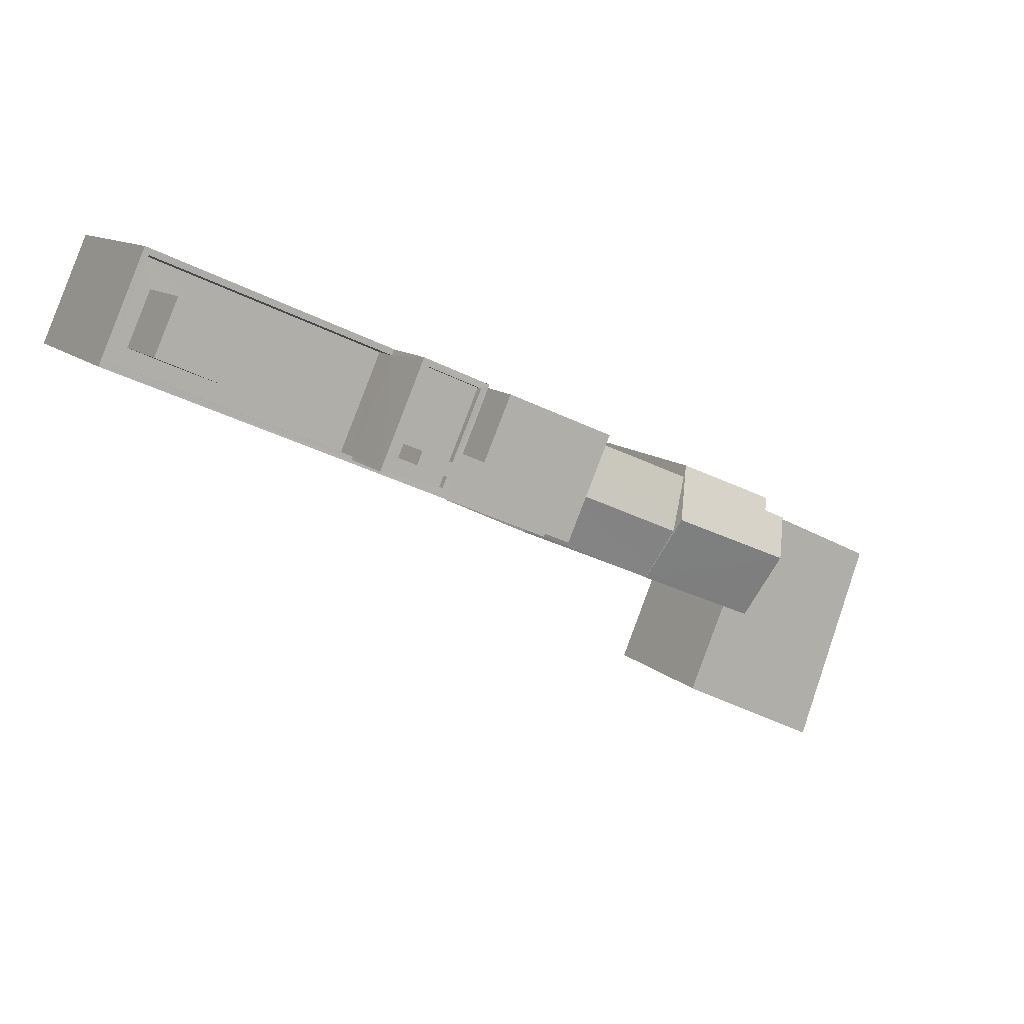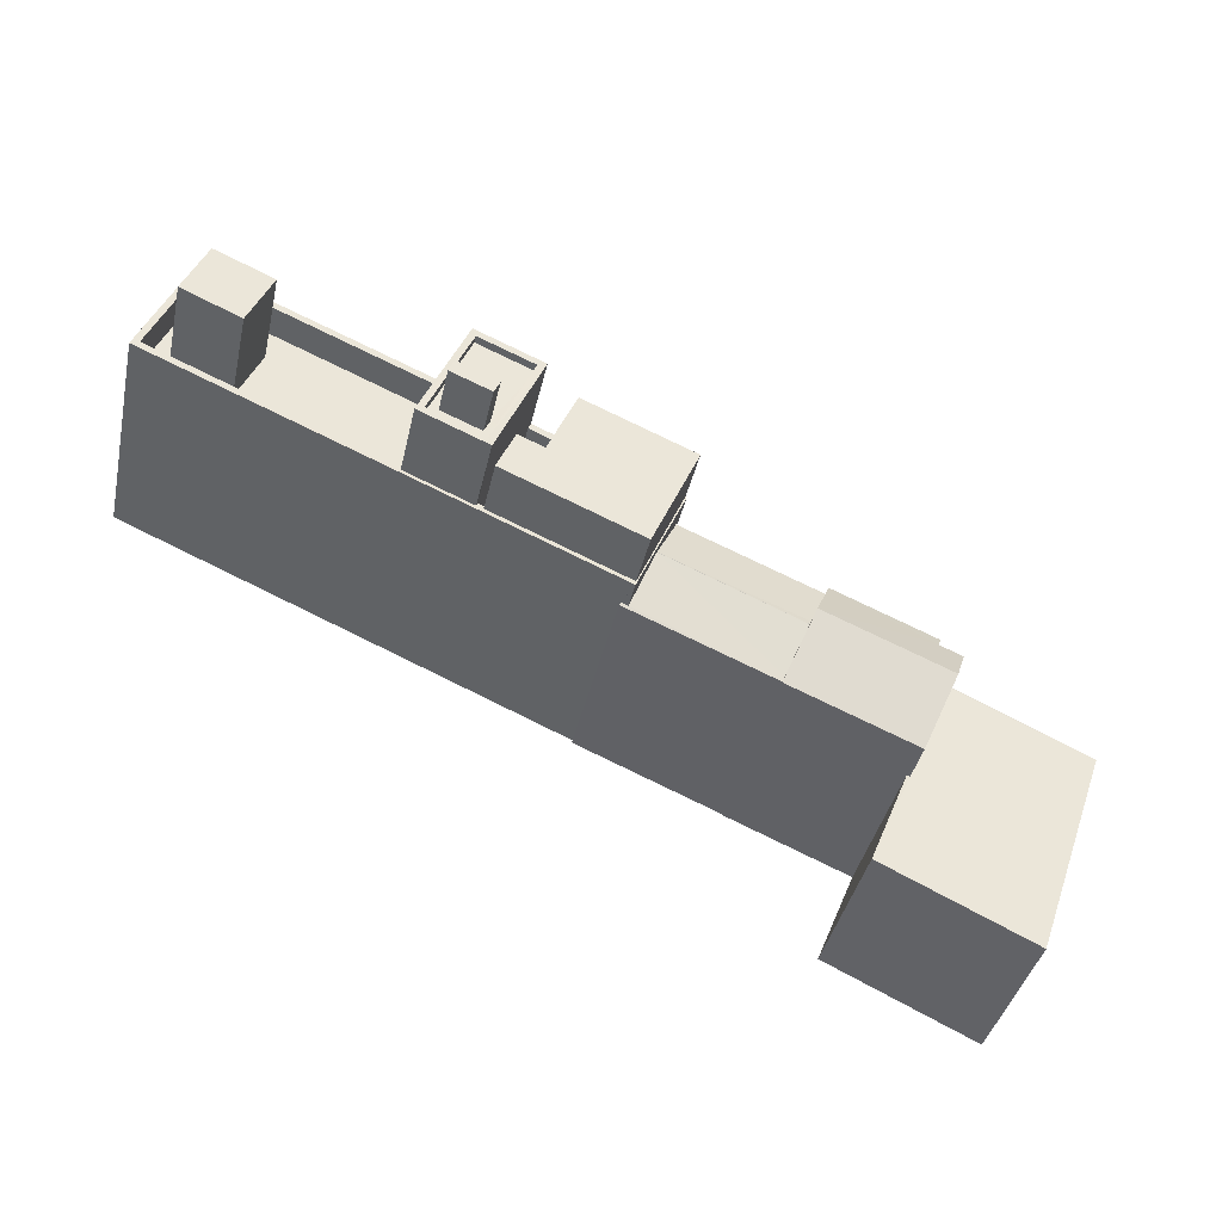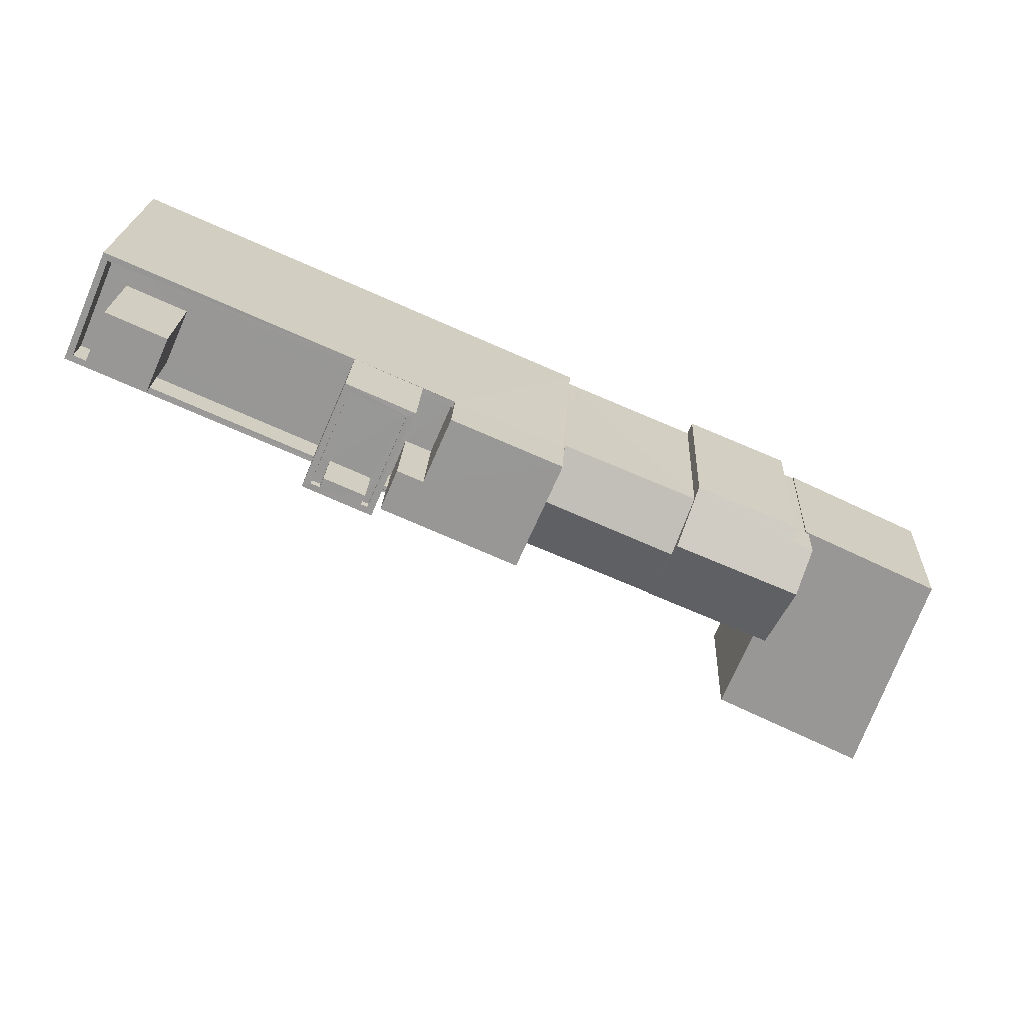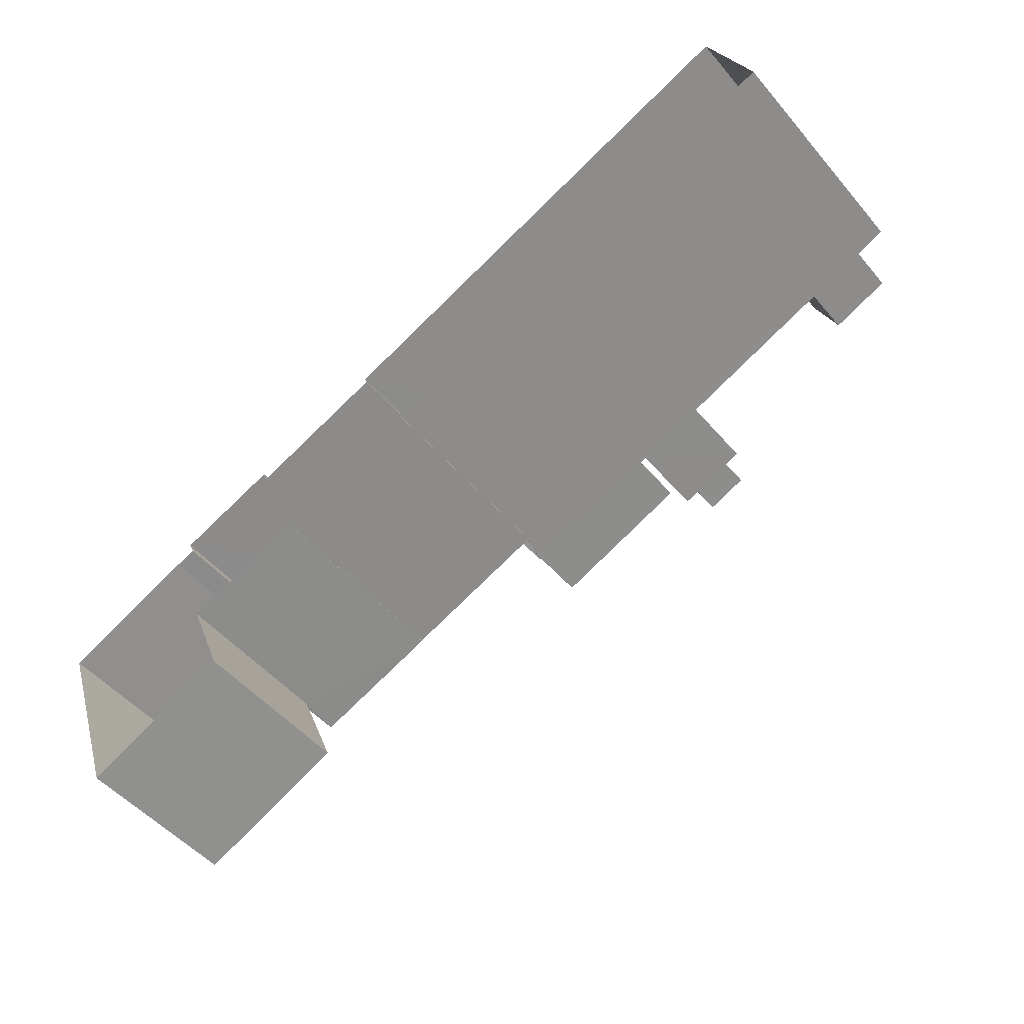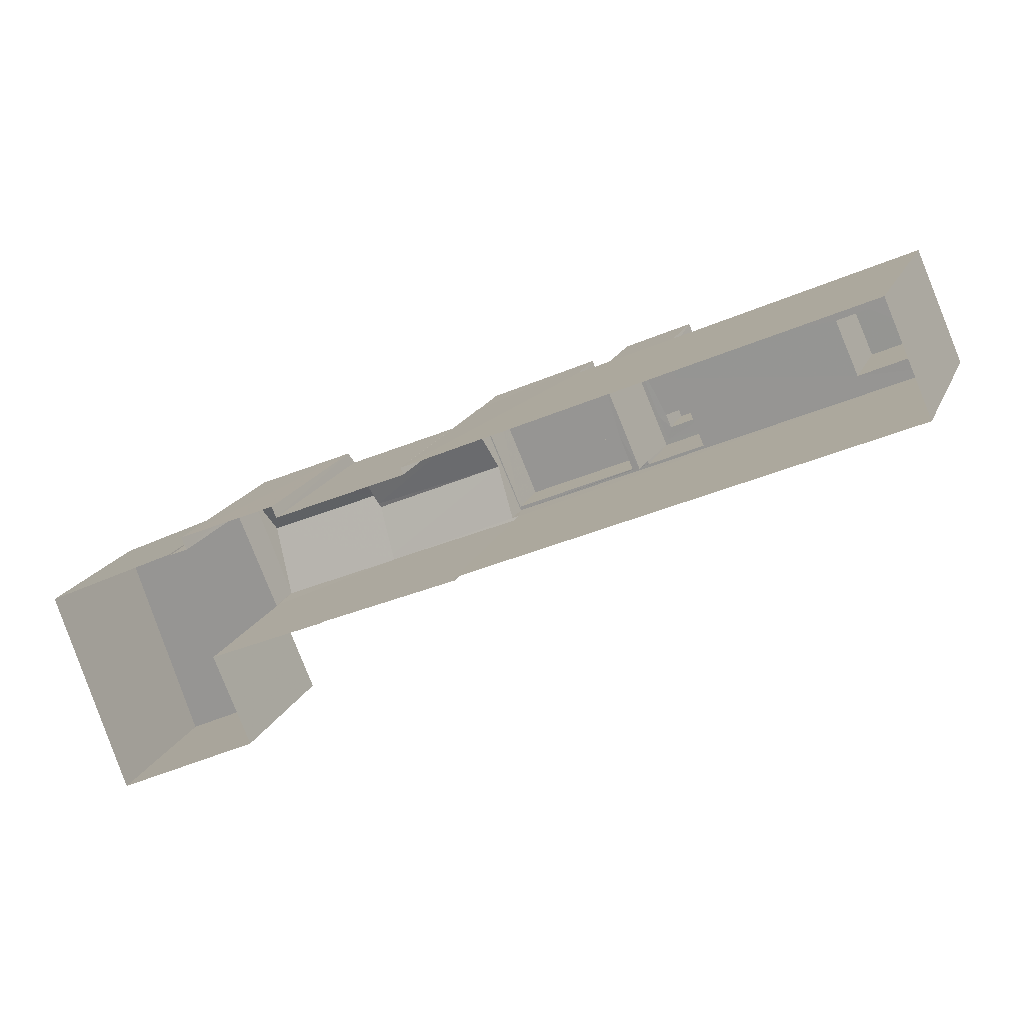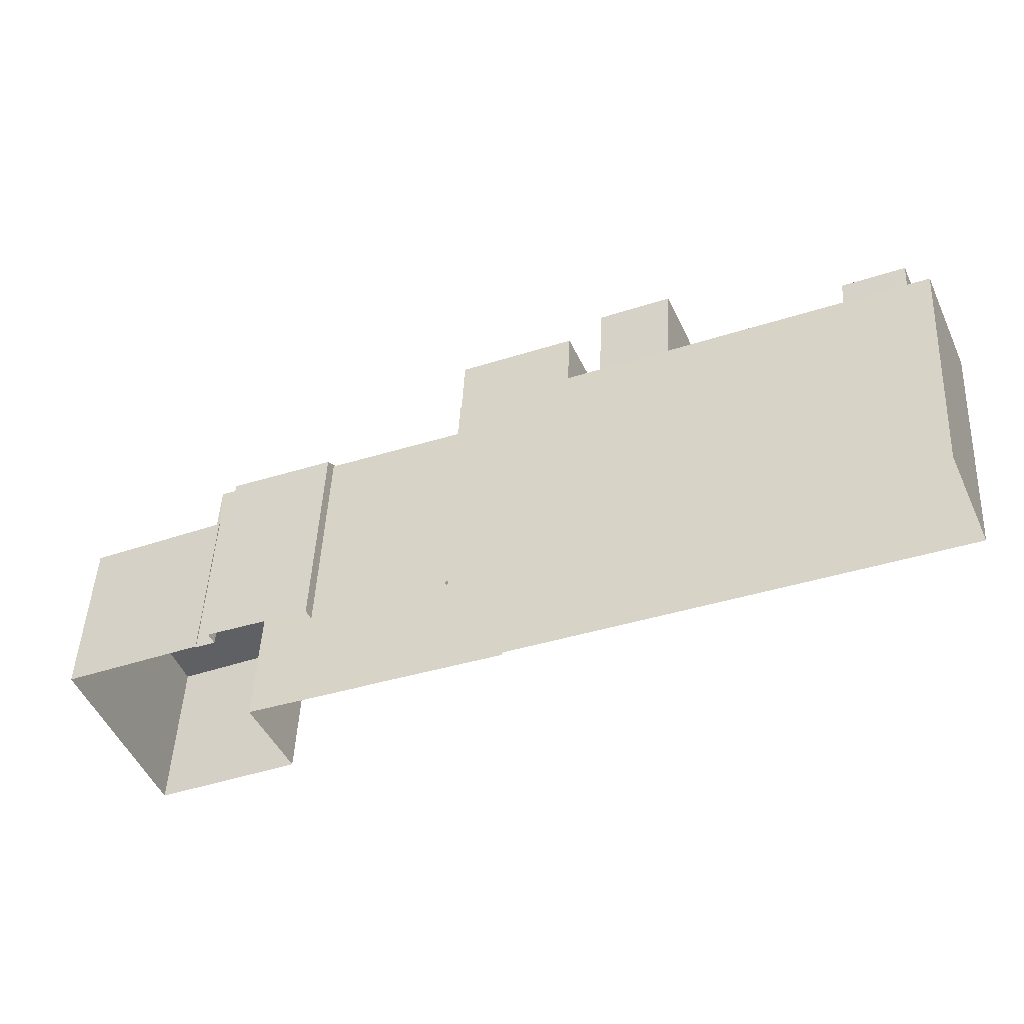
<metadata>
{"format":"obj","ext":"obj","renderer":"f3d","projection":"perspective","resolution":1024,"background":"white","views":[{"elev":10.4,"azim":-24.5,"up":"+Y"},{"elev":-39.1,"azim":-12.2,"up":"+Y"},{"elev":21.3,"azim":2.6,"up":"+Y"},{"elev":-49.7,"azim":-141.5,"up":"+Y"},{"elev":17.5,"azim":-162.3,"up":"+Y"},{"elev":47.7,"azim":-177.2,"up":"+Y"}]}
</metadata>
<code>
v -8.895e+04 -9.972e+04 8.011
v -8.895e+04 -9.973e+04 8.011
v -8.895e+04 -9.972e+04 8.011
v -8.897e+04 -9.972e+04 8.011
v -8.896e+04 -9.973e+04 8.011
v -8.897e+04 -9.972e+04 8.011
v -8.895e+04 -9.973e+04 8.011
v -8.895e+04 -9.973e+04 8.011
v -8.894e+04 -9.973e+04 8.011
v -8.895e+04 -9.973e+04 8.011
v -8.895e+04 -9.973e+04 8.011
v -8.896e+04 -9.972e+04 8.011
v -8.896e+04 -9.972e+04 8.011
v -8.895e+04 -9.973e+04 8.011
v -8.895e+04 -9.973e+04 8.011
v -8.895e+04 -9.973e+04 8.011
v -8.896e+04 -9.973e+04 8.011
v -8.895e+04 -9.973e+04 8.011
v -8.896e+04 -9.972e+04 15.08
v -8.896e+04 -9.972e+04 15.08
v -8.896e+04 -9.973e+04 15.08
v -8.896e+04 -9.973e+04 15.08
v -8.897e+04 -9.972e+04 15.08
v -8.896e+04 -9.972e+04 15.08
v -8.897e+04 -9.972e+04 15.08
v -8.896e+04 -9.972e+04 15.08
v -8.896e+04 -9.972e+04 15.08
v -8.897e+04 -9.972e+04 15.08
v -8.896e+04 -9.972e+04 15.08
v -8.896e+04 -9.972e+04 15.08
v -8.896e+04 -9.972e+04 15.08
v -8.896e+04 -9.972e+04 15.08
v -8.896e+04 -9.972e+04 15.08
v -8.896e+04 -9.972e+04 15.08
v -8.896e+04 -9.972e+04 15.08
v -8.896e+04 -9.972e+04 15.08
v -8.897e+04 -9.972e+04 15.08
v -8.896e+04 -9.972e+04 15.08
v -8.896e+04 -9.972e+04 14.08
v -8.896e+04 -9.972e+04 14.08
v -8.896e+04 -9.972e+04 14.08
v -8.896e+04 -9.972e+04 14.08
v -8.896e+04 -9.972e+04 14.08
v -8.896e+04 -9.972e+04 14.08
v -8.895e+04 -9.973e+04 14.18
v -8.895e+04 -9.973e+04 14.99
v -8.895e+04 -9.973e+04 14.99
v -8.895e+04 -9.973e+04 14.17
v -8.896e+04 -9.972e+04 16.75
v -8.896e+04 -9.972e+04 16.75
v -8.896e+04 -9.972e+04 16.75
v -8.896e+04 -9.972e+04 16.75
v -8.896e+04 -9.972e+04 16.75
v -8.896e+04 -9.973e+04 16.75
v -8.896e+04 -9.972e+04 17.41
v -8.896e+04 -9.972e+04 17.41
v -8.896e+04 -9.972e+04 17.41
v -8.896e+04 -9.972e+04 17.41
v -8.895e+04 -9.973e+04 12.94
v -8.895e+04 -9.973e+04 12.94
v -8.895e+04 -9.973e+04 12.94
v -8.895e+04 -9.973e+04 12.94
v -8.895e+04 -9.973e+04 12.94
v -8.895e+04 -9.973e+04 12.94
v -8.894e+04 -9.973e+04 12.94
v -8.895e+04 -9.973e+04 12.94
v -8.895e+04 -9.973e+04 14.77
v -8.896e+04 -9.972e+04 14.76
v -8.895e+04 -9.973e+04 14.23
v -8.896e+04 -9.972e+04 14.77
v -8.896e+04 -9.972e+04 14.08
v -8.897e+04 -9.972e+04 14.08
v -8.897e+04 -9.972e+04 14.08
v -8.896e+04 -9.972e+04 14.08
v -8.897e+04 -9.972e+04 14.08
v -8.897e+04 -9.972e+04 14.08
v -8.896e+04 -9.972e+04 18.61
v -8.896e+04 -9.972e+04 18.61
v -8.896e+04 -9.972e+04 18.61
v -8.896e+04 -9.972e+04 18.61
v -8.895e+04 -9.973e+04 14.71
v -8.896e+04 -9.972e+04 14.21
v -8.895e+04 -9.972e+04 14.18
v -8.896e+04 -9.972e+04 14.18
v -8.896e+04 -9.973e+04 14.18
v -8.896e+04 -9.973e+04 14.18
v -8.896e+04 -9.973e+04 14.21
v -8.896e+04 -9.972e+04 17.41
v -8.896e+04 -9.972e+04 17.41
v -8.896e+04 -9.972e+04 17.41
v -8.896e+04 -9.972e+04 17.41
v -8.895e+04 -9.973e+04 14.28
v -8.895e+04 -9.973e+04 14.28
v -8.895e+04 -9.972e+04 14.05
v -8.895e+04 -9.973e+04 14.05
v -8.896e+04 -9.972e+04 17.16
v -8.896e+04 -9.972e+04 17.16
v -8.896e+04 -9.972e+04 17.16
v -8.896e+04 -9.972e+04 17.16
v -8.896e+04 -9.972e+04 17.16
v -8.896e+04 -9.972e+04 17.16
v -8.896e+04 -9.972e+04 17.16
v -8.896e+04 -9.972e+04 17.16
v -8.897e+04 -9.972e+04 14.08
v -8.896e+04 -9.972e+04 14.08
v -8.897e+04 -9.972e+04 14.08
v -8.897e+04 -9.972e+04 14.08
v -8.896e+04 -9.973e+04 14.2
v -8.895e+04 -9.973e+04 14.18
v -8.895e+04 -9.973e+04 14.18
v -8.896e+04 -9.972e+04 17.16
v -8.896e+04 -9.972e+04 17.16
v -8.897e+04 -9.972e+04 16.98
v -8.897e+04 -9.972e+04 16.98
v -8.897e+04 -9.972e+04 16.98
v -8.897e+04 -9.972e+04 16.98
v -8.895e+04 -9.972e+04 14.06
f 1 2 3
f 4 5 6
f 7 8 9
f 10 9 11
f 12 4 13
f 14 8 7
f 2 15 3
f 8 15 11
f 3 16 12
f 16 17 5
f 18 16 8
f 12 5 4
f 9 8 11
f 3 15 16
f 16 15 8
f 5 12 16
f 19 20 21
f 19 21 22
f 23 22 24
f 25 26 27
f 23 28 25
f 29 27 30
f 30 31 29
f 32 33 34
f 22 21 32
f 28 24 35
f 36 32 34
f 22 36 24
f 37 38 26
f 28 37 25
f 26 30 27
f 23 24 28
f 25 37 26
f 22 32 36
f 39 40 41
f 42 41 43
f 43 41 44
f 41 40 44
f 45 46 47
f 45 48 46
f 49 50 51
f 52 51 53
f 53 51 54
f 51 50 54
f 55 56 57
f 58 55 57
f 59 60 61
f 62 63 64
f 62 65 63
f 66 60 59
f 65 60 66
f 65 62 60
f 67 68 69
f 67 70 68
f 71 72 73
f 74 71 73
f 72 75 76
f 72 76 73
f 77 78 79
f 80 77 79
f 81 70 67
f 81 82 70
f 83 82 81
f 83 84 82
f 85 86 87
f 55 88 56
f 88 89 56
f 57 90 91
f 58 57 91
f 91 90 89
f 91 89 88
f 46 92 93
f 46 93 47
f 93 94 47
f 93 95 94
f 96 97 98
f 98 97 99
f 100 101 102
f 101 97 96
f 100 102 103
f 101 100 97
f 104 105 74
f 105 104 106
f 106 107 75
f 74 73 104
f 75 107 76
f 104 107 106
f 69 68 108
f 108 109 69
f 108 110 109
f 86 110 108
f 87 86 108
f 111 99 112
f 102 112 103
f 98 99 111
f 112 99 103
f 113 114 115
f 116 113 115
f 113 116 76
f 107 113 76
f 41 51 39
f 41 49 51
f 45 110 18
f 18 110 16
f 109 110 45
f 92 46 48
f 103 79 78
f 100 103 78
f 94 95 2
f 1 94 2
f 61 14 59
f 61 8 14
f 3 94 1
f 3 117 94
f 40 39 29
f 27 29 52
f 52 29 51
f 29 39 51
f 111 55 98
f 98 58 96
f 98 55 58
f 101 91 102
f 102 88 112
f 102 91 88
f 21 53 54
f 21 20 53
f 115 114 104
f 73 115 104
f 88 111 112
f 88 55 111
f 32 54 50
f 32 21 54
f 116 115 73
f 76 116 73
f 95 15 2
f 95 93 15
f 36 90 57
f 24 36 57
f 58 91 101
f 96 58 101
f 10 65 9
f 10 63 65
f 13 84 12
f 108 68 22
f 19 84 13
f 82 84 19
f 70 19 22
f 82 19 70
f 68 70 22
f 92 64 93
f 93 64 15
f 92 62 64
f 15 64 11
f 25 4 6
f 23 25 6
f 26 56 89
f 30 26 89
f 65 7 9
f 65 66 7
f 66 14 7
f 66 59 14
f 28 105 106
f 28 35 105
f 60 48 61
f 8 61 18
f 18 61 45
f 61 48 45
f 64 63 10
f 11 64 10
f 38 37 72
f 71 38 72
f 16 86 17
f 16 110 86
f 71 74 38
f 74 105 35
f 26 38 56
f 56 38 57
f 57 35 24
f 38 74 35
f 57 38 35
f 106 75 28
f 75 72 37
f 75 37 28
f 84 117 12
f 12 117 3
f 83 117 84
f 104 113 107
f 104 114 113
f 62 92 48
f 60 62 48
f 29 44 40
f 29 31 44
f 103 99 80
f 79 103 80
f 42 43 34
f 33 42 34
f 5 85 6
f 108 22 87
f 87 22 85
f 6 85 23
f 85 22 23
f 94 117 83
f 94 83 47
f 47 69 45
f 69 109 45
f 67 69 47
f 81 67 47
f 83 81 47
f 97 100 78
f 77 97 78
f 5 17 86
f 85 5 86
f 80 97 77
f 80 99 97
f 52 53 20
f 27 52 20
f 25 27 4
f 20 19 13
f 27 13 4
f 27 20 13
f 41 33 49
f 49 33 50
f 41 42 33
f 50 33 32
f 34 43 31
f 36 34 90
f 43 44 31
f 90 31 89
f 89 31 30
f 90 34 31

</code>
